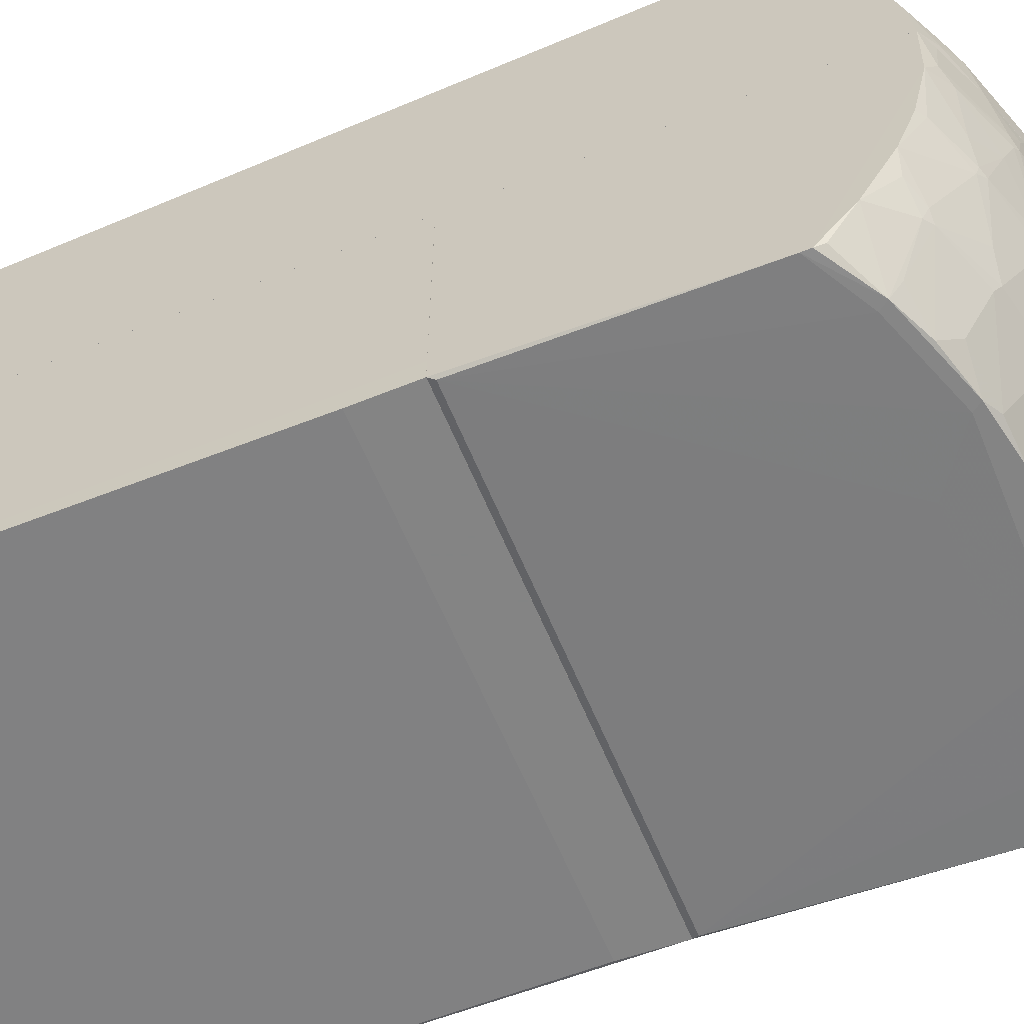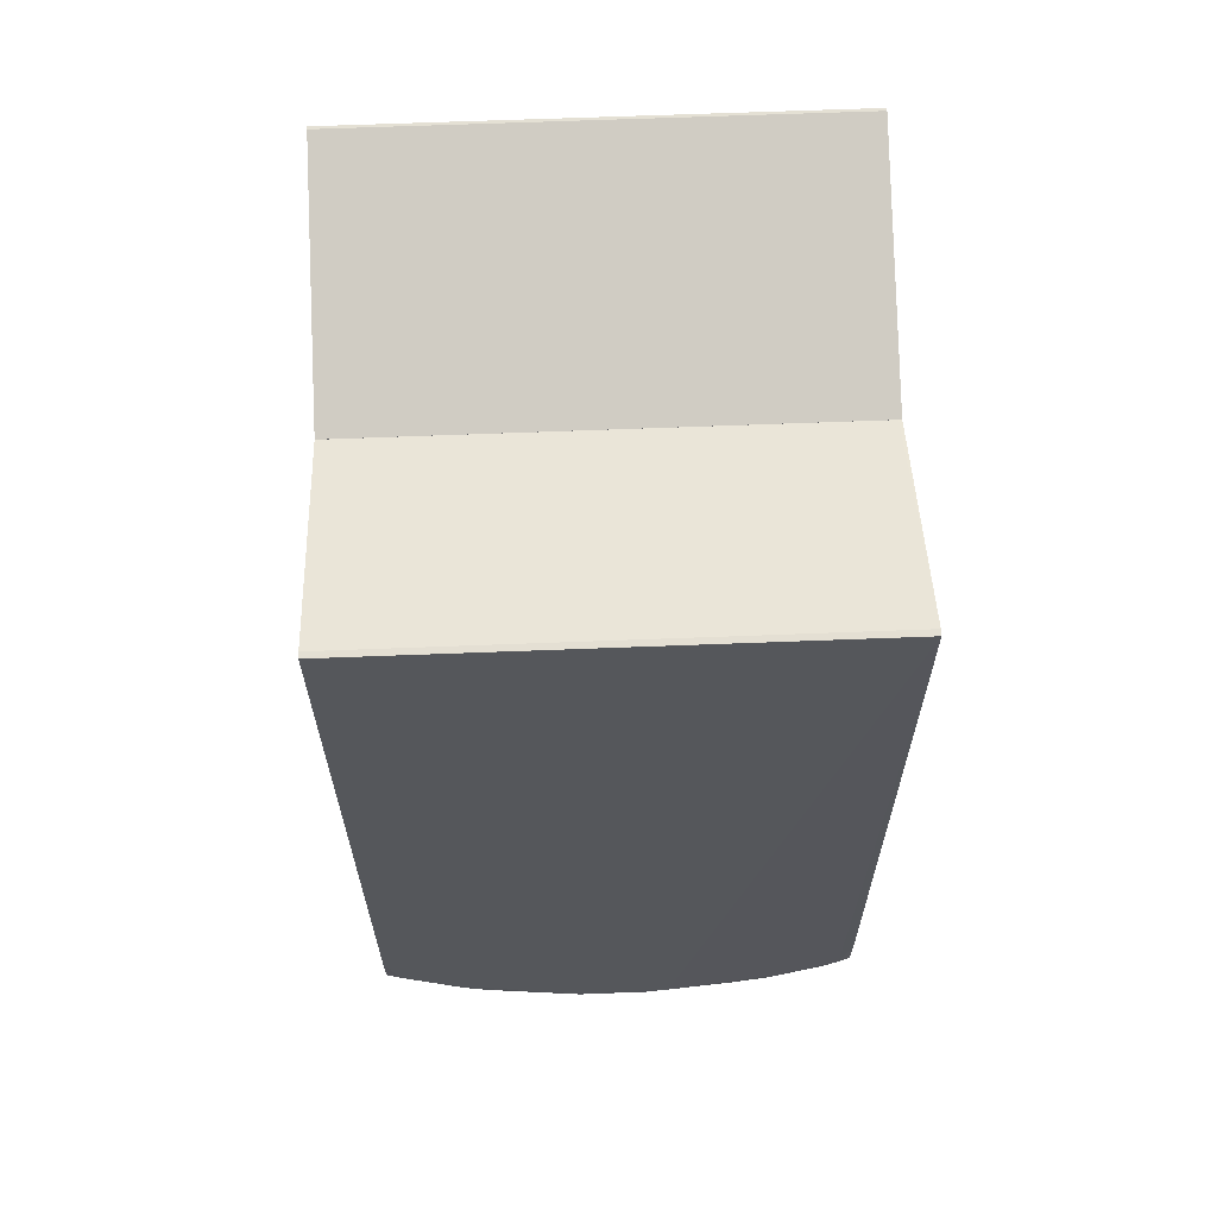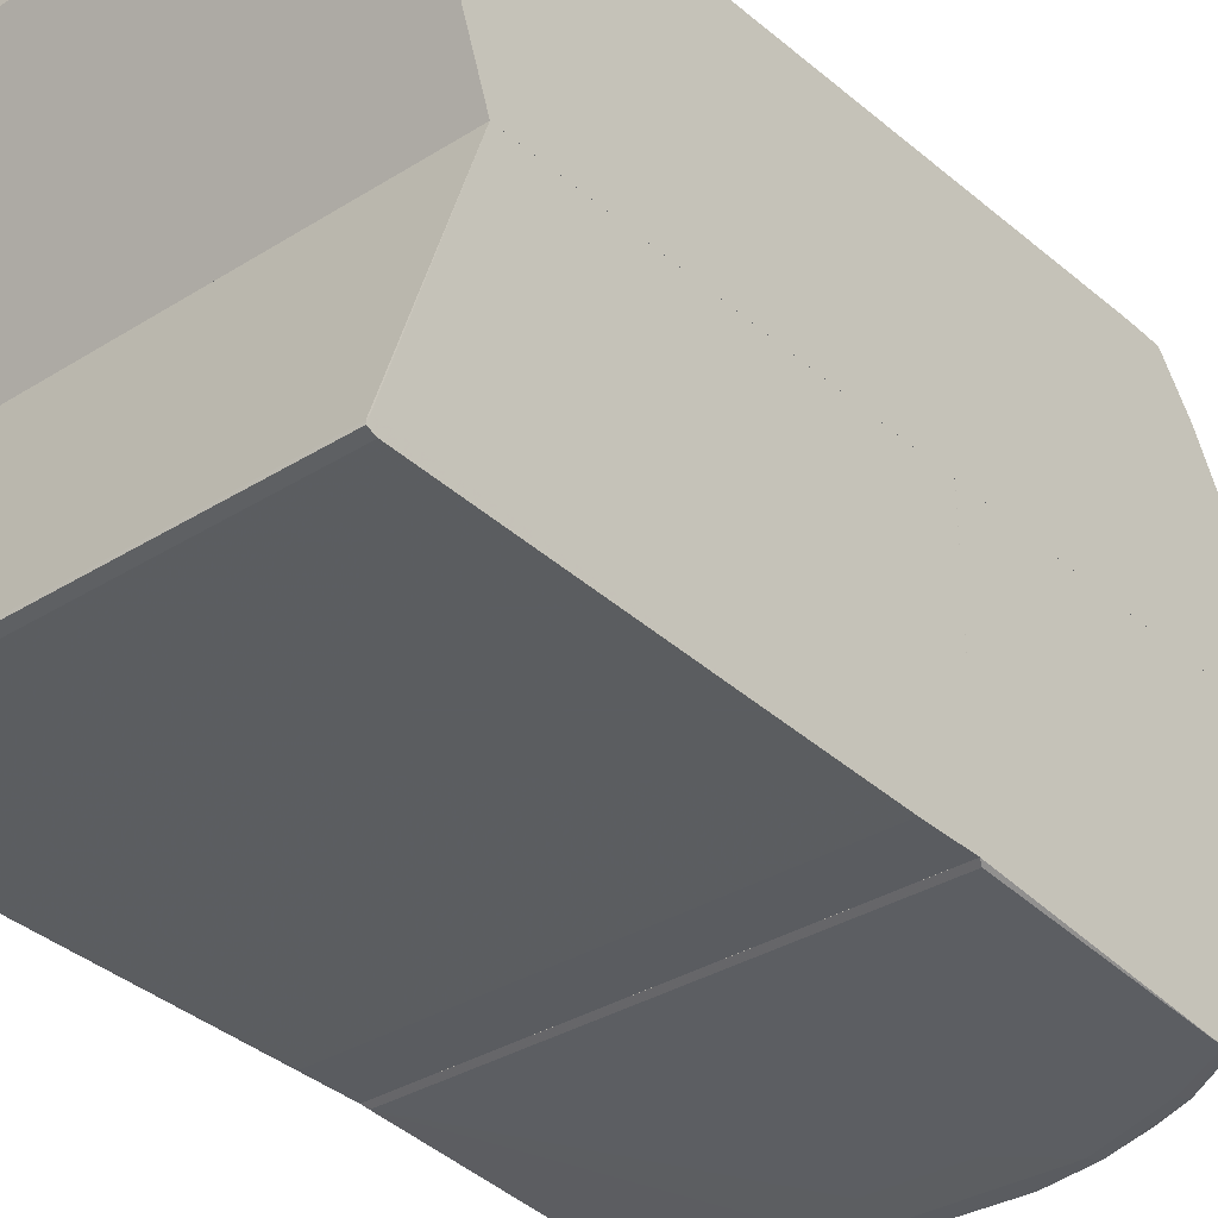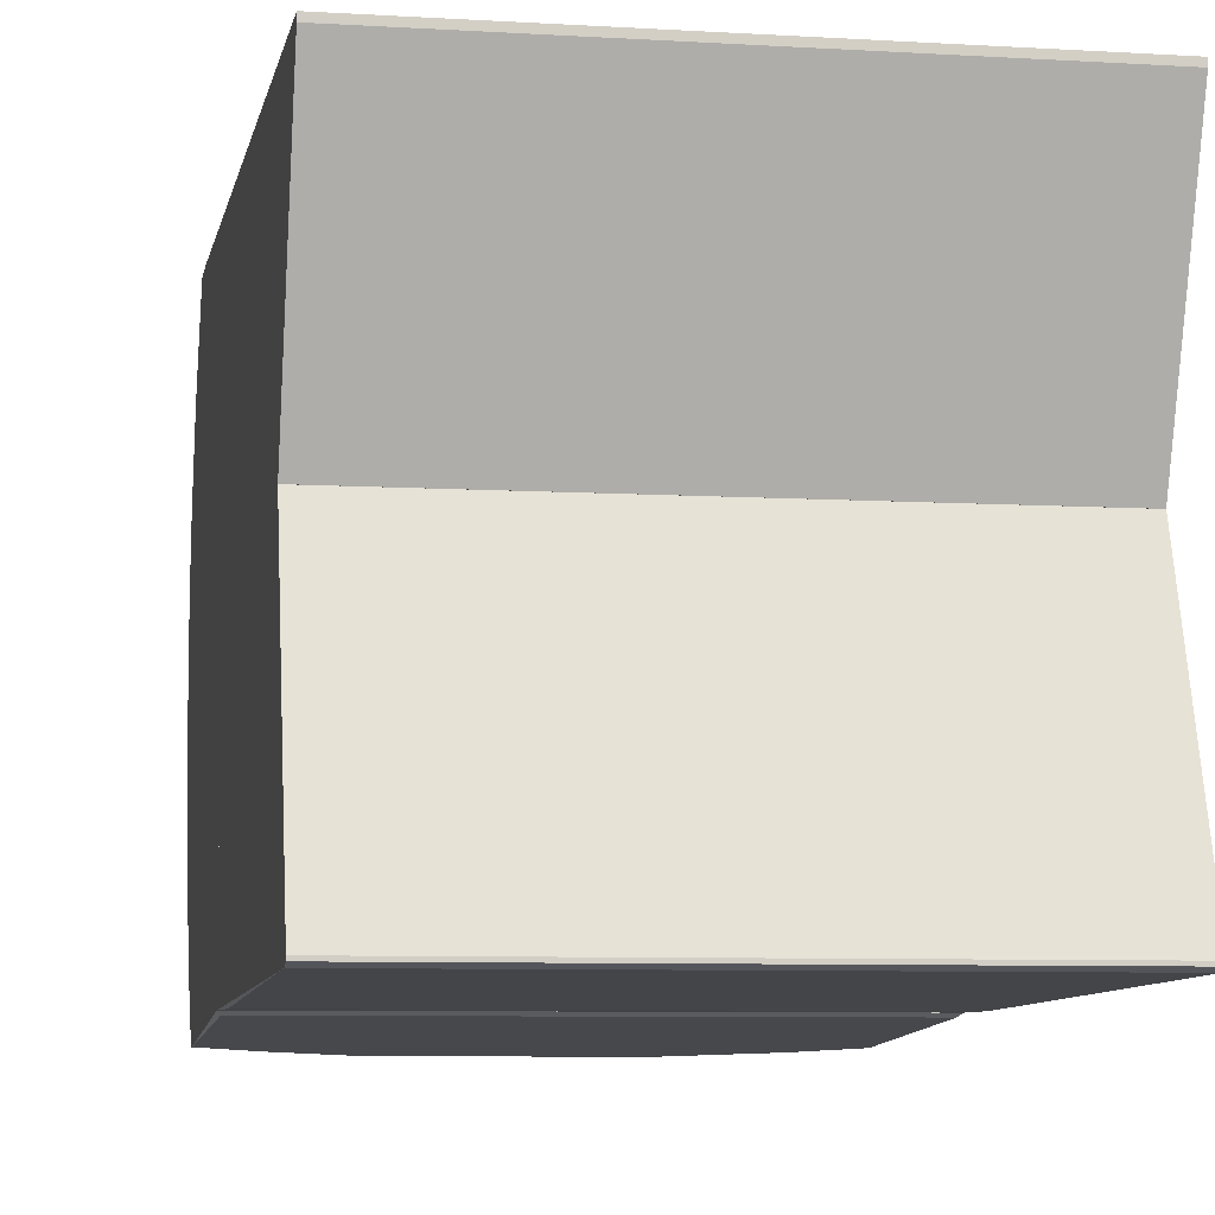
<metadata>
{"format":"obj","ext":"obj","renderer":"f3d","projection":"perspective","resolution":1024,"background":"white","views":[{"elev":-61.3,"azim":112.4,"up":"+Y"},{"elev":66.0,"azim":177.8,"up":"+Z"},{"elev":-34.1,"azim":40.2,"up":"+Y"},{"elev":-7.4,"azim":-9.9,"up":"+Y"}]}
</metadata>
<code>
o convex_0
v -0.004708 0.004687 -0.1549
v 0.03036 0.03016 -0.03794
v -0.03018 0.03016 -0.03794
v 0.005254 0.03533 -0.1439
v 0.03036 0.001365 -0.04828
v -0.03019 0.001362 -0.04828
v 0.03036 0.001365 -0.1472
v -0.03018 0.03348 -0.1354
v -0.03019 0.001362 -0.1472
v 0.03036 0.03421 -0.1346
v -0.01394 0.02572 -0.1479
v 0.01854 0.0165 -0.1501
v -0.02095 0.03495 -0.1394
v 0.007838 0.001362 -0.1546
v 0.000454 0.0165 -0.1531
v -0.02723 0.0165 -0.1464
v 0.03036 0.0224 -0.1424
v 0.02039 0.03495 -0.1398
v -0.01542 0.008011 -0.1527
v 0.01337 0.02609 -0.1479
v 0.02629 0.02941 -0.03792
v -0.006557 0.03533 -0.1431
v -0.03018 0.03421 -0.1298
v -0.01394 0.001362 -0.1535
v 0.01411 0.005425 -0.1535
v -0.005081 0.0272 -0.1487
v -0.03019 0.02388 -0.1416
v -0.01025 0.01613 -0.1524
v -0.03018 0.02941 -0.03794
v 0.02667 0.007273 -0.1487
v 0.009681 0.0165 -0.1523
v 0.005622 0.02646 -0.149
v -0.02206 0.02609 -0.145
v 0.02186 0.02683 -0.1446
v -0.01984 0.01613 -0.1498
v -0.02391 0.006163 -0.1501
v 0.02851 0.03458 -0.135
v 0.005622 0.00727 -0.1546
v -0.01468 0.03458 -0.1424
v 0.02925 0.0154 -0.1457
v 0.02223 0.001362 -0.1509
v -0.03019 0.008008 -0.1468
v 0.00673 0.03533 -0.1431
v 0.01743 0.03495 -0.1413
v -0.0287 0.03458 -0.135
v -0.006557 0.03495 -0.1439
v 0.02814 0.03089 -0.1387
v 0.02076 0.03495 -0.1391
v 0.02408 0.005797 -0.1501
v -0.003973 0.001362 -0.1549
v -0.02391 0.03384 -0.1391
v -0.004708 0.02498 -0.1498
v 0.02667 0.01613 -0.1468
v 0.03036 0.00727 -0.1468
v -0.02981 0.02831 -0.1394
v -0.01394 0.005797 -0.1535
v -0.02317 0.001365 -0.1505
v 0.01042 0.03458 -0.1435
v 0.02371 0.03458 -0.1387
v -0.004708 0.007642 -0.1546
v 0.004881 0.004687 -0.1549
v 0.02297 0.001362 -0.04827
v -0.02095 0.03495 -0.1391
v 0.03036 0.03421 -0.1298
v -0.001757 0.0331 -0.1453
v 0.02112 0.02609 -0.1453
v -0.02981 0.001362 -0.04827
v -0.03019 0.01465 -0.1453
v 0.03036 0.02942 -0.03794
v 0.01559 0.001735 -0.1531
v 0.01596 0.009118 -0.1524
v -0.01763 0.01613 -0.1505
v -0.0132 0.02683 -0.1475
v 0.004513 0.02498 -0.1498
v 0.03036 0.02831 -0.1391
v -0.002124 0.01613 -0.1531
v -0.01984 0.03495 -0.1402
v -0.02501 0.02941 -0.03792
v -0.02686 0.03458 -0.1368
v -0.02944 0.02092 -0.1435
v -0.01689 0.001735 -0.1527
v -0.03019 0.02388 -0.04421
v -0.0084 0.03458 -0.1439
v 0.01854 0.01502 -0.1505
v 0.001189 0.01465 -0.1535
v -0.006557 0.006535 -0.1546
v 0.0226 0.02462 -0.1453
v 0.01116 0.01318 -0.1527
v 0.01559 0.005425 -0.1531
v 0.02076 0.01613 -0.1494
v -0.02501 0.005059 -0.1498
v -0.02206 0.005797 -0.1509
v 0.004146 0.001362 -0.1549
v 0.02334 0.02683 -0.1439
v -0.01726 0.01945 -0.1494
v 0.03036 0.01428 -0.1453
v 0.004513 0.02794 -0.1483
v -0.007665 0.001362 -0.1546
v -0.01136 0.02609 -0.1483
v -0.02649 0.01318 -0.1475
v -0.01615 0.03385 -0.1424
v -0.0036 0.03533 -0.1439
v 0.0274 0.003211 -0.1487
v 0.02814 0.01724 -0.1457
v -0.009508 0.0165 -0.1524
v -0.02169 0.02757 -0.1442
v -0.03018 0.03421 -0.1346
v -0.01837 0.01318 -0.1509
v 0.002297 0.03495 -0.1442
v 0.01485 0.02905 -0.1457
v -0.01505 0.03495 -0.142
v 0.01226 0.001362 -0.1538
v -0.01542 0.005797 -0.1531
v -0.01837 0.02646 -0.1461
v 0.008573 0.0154 -0.1527
v 0.004513 0.007642 -0.1546
v -0.02022 0.0224 -0.1472
f 95 35 117
f 2 5 7
f 2 7 10
f 6 9 14
f 10 7 17
f 2 3 21
f 3 2 22
f 14 9 24
f 9 6 27
f 20 12 31
f 20 31 32
f 6 14 41
f 9 27 42
f 18 4 43
f 22 2 43
f 4 22 43
f 4 18 44
f 23 3 45
f 2 37 48
f 37 18 48
f 43 2 48
f 18 43 48
f 14 24 50
f 40 30 53
f 30 49 53
f 17 7 54
f 30 40 54
f 49 30 54
f 27 8 55
f 33 27 55
f 19 28 56
f 24 9 57
f 32 4 58
f 20 32 58
f 4 44 58
f 37 10 59
f 18 37 59
f 44 18 59
f 34 44 59
f 10 47 59
f 25 14 61
f 38 25 61
f 50 1 61
f 1 60 61
f 7 5 62
f 5 21 62
f 6 41 62
f 41 7 62
f 3 22 63
f 22 13 63
f 45 3 63
f 13 45 63
f 2 10 64
f 37 2 64
f 10 37 64
f 12 20 66
f 44 34 66
f 29 6 67
f 62 21 67
f 6 62 67
f 42 27 68
f 16 42 68
f 5 2 69
f 2 21 69
f 21 5 69
f 28 19 72
f 31 15 74
f 26 32 74
f 32 31 74
f 52 26 74
f 15 52 74
f 10 17 75
f 47 10 75
f 52 15 76
f 13 22 77
f 21 3 78
f 3 29 78
f 29 67 78
f 67 21 78
f 45 13 79
f 55 8 79
f 51 55 79
f 13 77 79
f 77 51 79
f 33 16 80
f 27 33 80
f 16 68 80
f 68 27 80
f 56 24 81
f 24 57 81
f 3 23 82
f 27 6 82
f 23 27 82
f 29 3 82
f 6 29 82
f 46 26 83
f 73 39 83
f 31 12 84
f 49 71 84
f 76 15 85
f 60 76 85
f 1 56 86
f 56 28 86
f 28 60 86
f 60 1 86
f 12 66 87
f 25 38 88
f 71 25 88
f 31 84 88
f 84 71 88
f 49 41 89
f 70 25 89
f 41 70 89
f 25 71 89
f 71 49 89
f 53 49 90
f 84 12 90
f 49 84 90
f 87 53 90
f 12 87 90
f 9 42 91
f 42 36 91
f 57 9 91
f 81 57 92
f 91 36 92
f 57 91 92
f 14 50 93
f 61 14 93
f 50 61 93
f 34 59 94
f 59 47 94
f 66 34 94
f 75 17 94
f 47 75 94
f 17 87 94
f 87 66 94
f 11 28 95
f 28 72 95
f 72 35 95
f 40 17 96
f 17 54 96
f 54 40 96
f 4 32 97
f 32 26 97
f 26 65 97
f 1 50 98
f 50 24 98
f 56 1 98
f 24 56 98
f 28 11 99
f 26 52 99
f 11 73 99
f 83 26 99
f 73 83 99
f 16 35 100
f 35 36 100
f 42 16 100
f 36 42 100
f 39 73 101
f 22 4 102
f 26 46 102
f 65 26 102
f 7 41 103
f 41 49 103
f 54 7 103
f 49 54 103
f 17 40 104
f 40 53 104
f 87 17 104
f 53 87 104
f 60 28 105
f 52 76 105
f 76 60 105
f 28 99 105
f 99 52 105
f 33 55 106
f 55 51 106
f 51 77 106
f 77 101 106
f 8 27 107
f 27 23 107
f 23 45 107
f 45 79 107
f 79 8 107
f 36 35 108
f 72 19 108
f 35 72 108
f 19 92 108
f 92 36 108
f 4 97 109
f 97 65 109
f 102 4 109
f 65 102 109
f 20 58 110
f 58 44 110
f 66 20 110
f 44 66 110
f 77 22 111
f 46 83 111
f 83 39 111
f 39 101 111
f 101 77 111
f 22 102 111
f 102 46 111
f 14 25 112
f 41 14 112
f 25 70 112
f 70 41 112
f 19 56 113
f 56 81 113
f 92 19 113
f 81 92 113
f 11 33 114
f 73 11 114
f 101 73 114
f 33 106 114
f 106 101 114
f 15 31 115
f 85 15 115
f 38 85 115
f 88 38 115
f 31 88 115
f 38 61 116
f 61 60 116
f 85 38 116
f 60 85 116
f 33 11 117
f 16 33 117
f 35 16 117
f 11 95 117
o convex_1
v 0.02408 -0.0326 -0.1398
v -0.003973 0.00025 -0.1549
v -0.003973 0.001355 -0.1549
v -0.03019 -0.03186 -0.1014
v 0.03036 0.001362 -0.1014
v -0.03018 0.001362 -0.1014
v -0.03019 -0.02854 -0.1391
v 0.03035 -0.03186 -0.1014
v 0.03036 0.001362 -0.1472
v -0.03018 0.001362 -0.1472
v -0.0084 -0.03518 -0.1435
v 0.01337 -0.01636 -0.1516
v 0.03035 -0.03444 -0.1343
v -0.01394 -0.01599 -0.1516
v -0.03019 -0.03444 -0.1332
v 0.03035 -0.01562 -0.145
v 0.000821 -0.02632 -0.1494
v 0.007097 -0.005656 -0.1546
v 0.01301 -0.03518 -0.1424
v 0.02998 -0.03223 -0.1022
v -0.03019 -0.01452 -0.1453
v -0.01911 -0.006024 -0.152
v -0.018 -0.02632 -0.1465
v 0.01817 -0.001592 -0.1524
v -0.005449 -0.01562 -0.1531
v 0.01743 -0.02595 -0.1468
v -0.02981 -0.03223 -0.1022
v -0.02095 -0.03481 -0.1398
v 0.02002 -0.006396 -0.1516
v -0.01209 -0.03518 -0.1413
v 0.01226 0.001355 -0.1538
v -0.009141 -0.02632 -0.1487
v -0.01689 0.001355 -0.1527
v -0.01025 -0.006024 -0.1542
v -0.02354 -0.01636 -0.1483
v 0.005254 -0.01562 -0.1531
v 0.02888 -0.02411 -0.1424
v 0.0226 -0.01636 -0.1487
v 0.009314 -0.02632 -0.1487
v 0.005622 -0.03518 -0.1439
v -0.001016 -0.006396 -0.1549
v -0.0287 -0.006024 -0.1479
v 0.03036 -0.007498 -0.1468
v -0.02797 -0.02448 -0.1428
v 0.01226 -0.03518 -0.1413
v 0.01042 -0.005656 -0.1542
v 0.004146 0.001355 -0.1549
v -0.03019 -0.03444 -0.1346
v 0.03035 -0.02891 -0.1387
v 0.02482 -0.02632 -0.1435
v 0.01928 -0.03481 -0.1405
v -0.02317 0.001362 -0.1505
v -0.000648 -0.03444 -0.1446
v -0.01505 -0.03444 -0.1424
v 0.005254 -0.03481 -0.1361
v 0.02223 0.001362 -0.1509
v 0.02703 -0.006024 -0.1487
v -0.02538 -0.02706 -0.1428
v 0.03035 -0.03444 -0.1332
v 0.02408 -0.03481 -0.1383
v -0.02649 -0.03444 -0.1372
v 0.004513 -0.01709 -0.1527
v -0.03019 -0.02079 -0.1431
v -0.01246 0.00025 -0.1538
v -0.001757 -0.02337 -0.1505
v 0.01522 -0.01599 -0.1513
v -0.03019 -0.00787 -0.1468
v 0.01079 -0.03444 -0.1435
v 0.03035 -0.02152 -0.1428
v -0.02354 -0.03481 -0.1372
v 0.00193 -0.006024 -0.1549
v 0.02371 -0.01599 -0.1483
v -0.01542 -0.01894 -0.1501
v -0.02022 -0.006024 -0.1516
v 0.01743 -0.03259 -0.1428
v -0.02501 -0.02448 -0.1442
v 0.01928 -0.005656 -0.152
v -0.03019 -0.006393 -0.1014
v -0.005816 -0.01673 -0.1527
v -0.000648 -0.02632 -0.1494
v -0.02981 -0.000856 -0.1476
v 0.02888 -0.004547 -0.1479
v 0.02334 -0.03481 -0.1372
v -0.007665 -0.03481 -0.1439
v 0.02371 -0.01709 -0.1479
v -0.01098 -0.02263 -0.1498
v -0.007665 0.001355 -0.1546
v -0.01578 -0.01341 -0.1516
v 0.01485 -0.01746 -0.1509
v 0.02998 -0.0337 -0.1354
v -0.006924 -0.03481 -0.1361
v 0.02593 -0.02669 -0.1428
v 0.008205 -0.009716 -0.1538
v -0.00434 -0.01709 -0.1527
v 0.007838 0.001355 -0.1546
v -0.02428 -0.01489 -0.1483
v -0.02317 -0.03333 -0.1398
v 0.005622 -0.01783 -0.1524
v -0.01062 -0.005288 -0.1542
v -0.01394 -0.03518 -0.142
v -0.02206 -0.01562 -0.149
v 0.01301 -0.01304 -0.1524
v -0.006924 -0.005656 -0.1546
v 0.01781 -0.02706 -0.1461
v 0.02039 -0.004547 -0.1516
v 0.02925 -0.01526 -0.1457
v 0.0167 0.001355 -0.1527
v 0.003773 -0.03296 -0.1453
v -0.02133 -0.002701 -0.1512
v 0.02593 -0.02521 -0.1435
v 0.00894 -0.02558 -0.149
v -0.01689 -0.02448 -0.1476
v 0.01965 -0.023 -0.1472
v -0.008032 -0.02484 -0.1494
v -0.01025 -0.0278 -0.1476
v -0.0276 -0.01562 -0.1464
v -0.009508 -0.006765 -0.1542
v 0.02518 -0.01267 -0.1483
v 0.02814 0.001362 -0.1483
v 0.02112 -0.01008 -0.1505
v -0.02058 -0.02115 -0.1476
f 190 229 238
f 122 121 125
f 123 122 126
f 123 126 127
f 121 124 132
f 125 121 137
f 124 121 138
f 121 132 144
f 137 121 144
f 128 136 147
f 136 128 157
f 119 120 158
f 153 142 158
f 122 125 160
f 126 122 160
f 147 136 162
f 148 141 163
f 158 120 164
f 132 124 165
f 160 130 166
f 167 118 168
f 127 126 169
f 157 128 170
f 145 140 171
f 137 144 172
f 162 137 172
f 147 162 172
f 164 120 173
f 169 126 173
f 120 169 173
f 124 161 175
f 125 137 176
f 160 125 176
f 130 160 176
f 168 118 177
f 136 168 177
f 130 176 177
f 165 124 178
f 145 165 178
f 124 175 178
f 124 138 180
f 161 124 180
f 152 161 180
f 179 134 182
f 138 121 184
f 136 157 185
f 157 156 185
f 133 160 186
f 166 154 186
f 160 166 186
f 144 132 187
f 147 144 187
f 132 165 187
f 165 145 187
f 153 158 188
f 158 164 188
f 164 135 188
f 168 136 192
f 167 168 192
f 136 185 192
f 161 152 193
f 140 175 193
f 175 161 193
f 163 141 194
f 146 183 194
f 121 122 195
f 122 123 195
f 123 127 195
f 184 121 195
f 127 184 195
f 131 142 196
f 134 170 197
f 182 134 197
f 127 169 198
f 184 127 198
f 159 184 198
f 126 160 199
f 160 174 199
f 162 136 200
f 137 162 200
f 176 137 200
f 177 176 200
f 136 177 200
f 128 149 201
f 170 128 201
f 149 197 201
f 197 170 201
f 155 189 202
f 190 131 203
f 131 196 203
f 120 119 204
f 169 120 204
f 150 169 204
f 181 150 204
f 139 151 205
f 151 131 205
f 143 156 206
f 129 183 206
f 183 155 206
f 166 130 207
f 177 166 207
f 130 177 207
f 144 147 208
f 172 144 208
f 147 172 208
f 154 166 209
f 118 167 209
f 177 118 209
f 166 177 209
f 129 153 210
f 135 163 210
f 188 135 210
f 153 188 210
f 142 153 211
f 153 179 211
f 179 182 211
f 196 142 211
f 163 135 212
f 148 163 212
f 135 164 212
f 173 148 212
f 164 173 212
f 184 159 213
f 159 191 213
f 140 145 214
f 175 140 214
f 145 178 214
f 178 175 214
f 153 129 215
f 134 179 215
f 179 153 215
f 139 150 216
f 151 139 216
f 150 181 216
f 204 119 216
f 181 204 216
f 128 147 217
f 171 128 217
f 145 171 217
f 147 187 217
f 187 145 217
f 131 190 218
f 190 152 218
f 191 139 218
f 139 205 218
f 205 131 218
f 152 213 218
f 213 191 218
f 183 129 219
f 163 194 219
f 194 183 219
f 129 210 219
f 210 163 219
f 119 158 220
f 151 216 220
f 216 119 220
f 156 143 221
f 143 167 221
f 185 156 221
f 167 192 221
f 192 185 221
f 141 173 222
f 174 146 222
f 194 141 222
f 146 194 222
f 173 199 222
f 199 174 222
f 160 133 223
f 133 186 223
f 186 202 223
f 202 189 223
f 141 148 224
f 173 141 224
f 148 173 224
f 134 156 225
f 156 157 225
f 170 134 225
f 157 170 225
f 150 139 226
f 169 150 226
f 139 191 226
f 191 159 226
f 198 169 226
f 159 198 226
f 186 154 227
f 202 186 227
f 154 209 227
f 209 167 227
f 156 134 228
f 129 206 228
f 206 156 228
f 215 129 228
f 134 215 228
f 149 140 229
f 203 149 229
f 190 203 229
f 167 143 230
f 155 202 230
f 143 206 230
f 206 155 230
f 227 167 230
f 202 227 230
f 197 149 231
f 182 197 231
f 149 203 231
f 203 196 231
f 211 182 231
f 196 211 231
f 149 128 232
f 140 149 232
f 128 171 232
f 171 140 232
f 180 138 233
f 152 180 233
f 138 184 233
f 213 152 233
f 184 213 233
f 142 131 234
f 131 151 234
f 158 142 234
f 151 220 234
f 220 158 234
f 174 160 235
f 160 223 235
f 223 189 235
f 173 126 236
f 126 199 236
f 199 173 236
f 146 174 237
f 155 183 237
f 183 146 237
f 189 155 237
f 174 235 237
f 235 189 237
f 152 190 238
f 140 193 238
f 193 152 238
f 229 140 238
o convex_2
v -0.03019 -0.03186 -0.1014
v 0.03036 -0.02891 -0.0383
v 0.03035 -0.02964 -0.03792
v -0.03019 0.001359 -0.04827
v 0.03036 0.001359 -0.1014
v 0.03035 -0.03186 -0.1014
v -0.03019 -0.03038 -0.03904
v -0.03019 0.001359 -0.1014
v 0.03036 0.001359 -0.04827
v 0.03035 -0.03038 -0.03904
v -0.03019 -0.02964 -0.03792
v -0.02981 -0.03186 -0.09403
v 0.03035 -0.03186 -0.09403
v 0.03035 -0.03002 -0.03792
v -0.03019 -0.03002 -0.03792
v 0.03036 -0.02891 -0.1014
f 244 243 254
f 239 243 244
f 242 239 245
f 239 242 246
f 243 239 246
f 242 243 246
f 241 240 247
f 242 241 247
f 243 242 247
f 240 243 247
f 241 242 249
f 242 245 249
f 239 244 250
f 245 239 250
f 248 245 250
f 248 250 251
f 244 240 251
f 240 248 251
f 250 244 251
f 240 241 252
f 248 240 252
f 245 248 252
f 241 249 252
f 252 249 253
f 249 245 253
f 245 252 253
f 243 240 254
f 240 244 254

</code>
